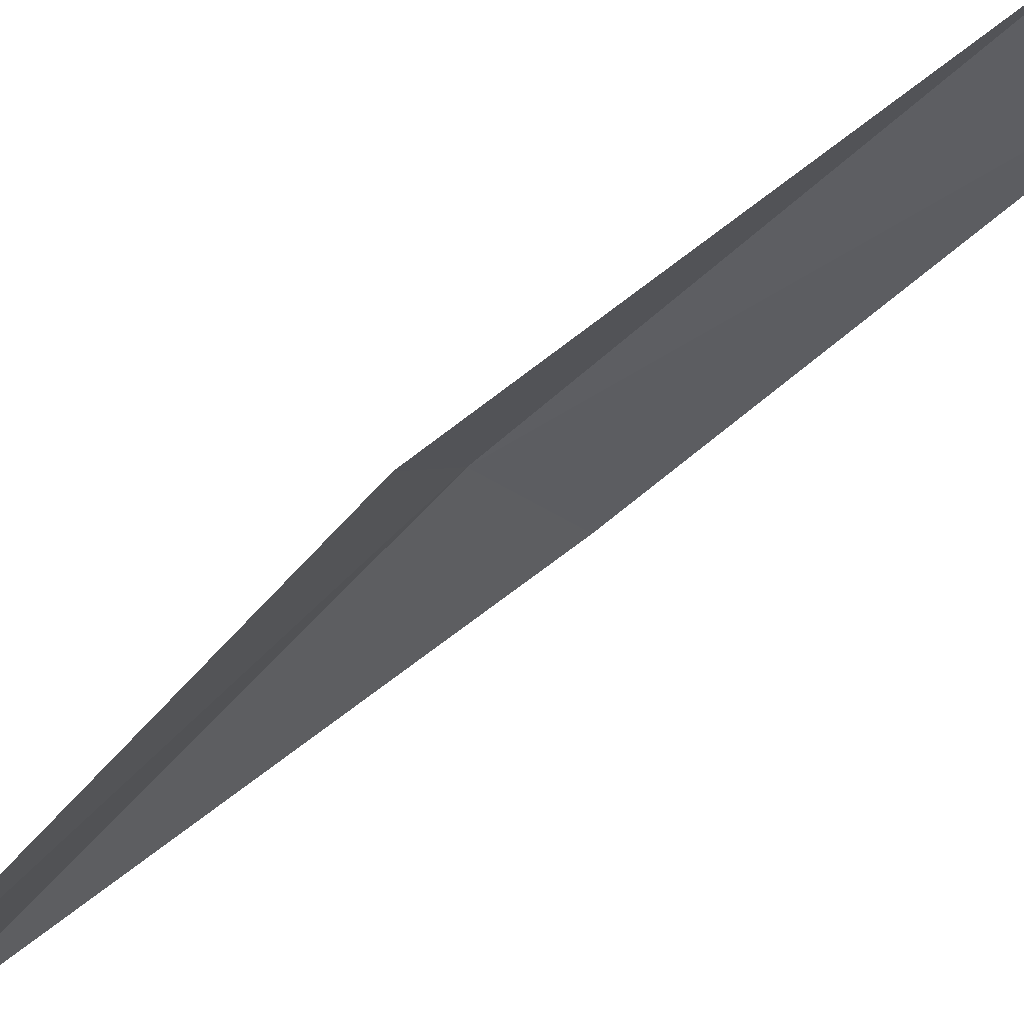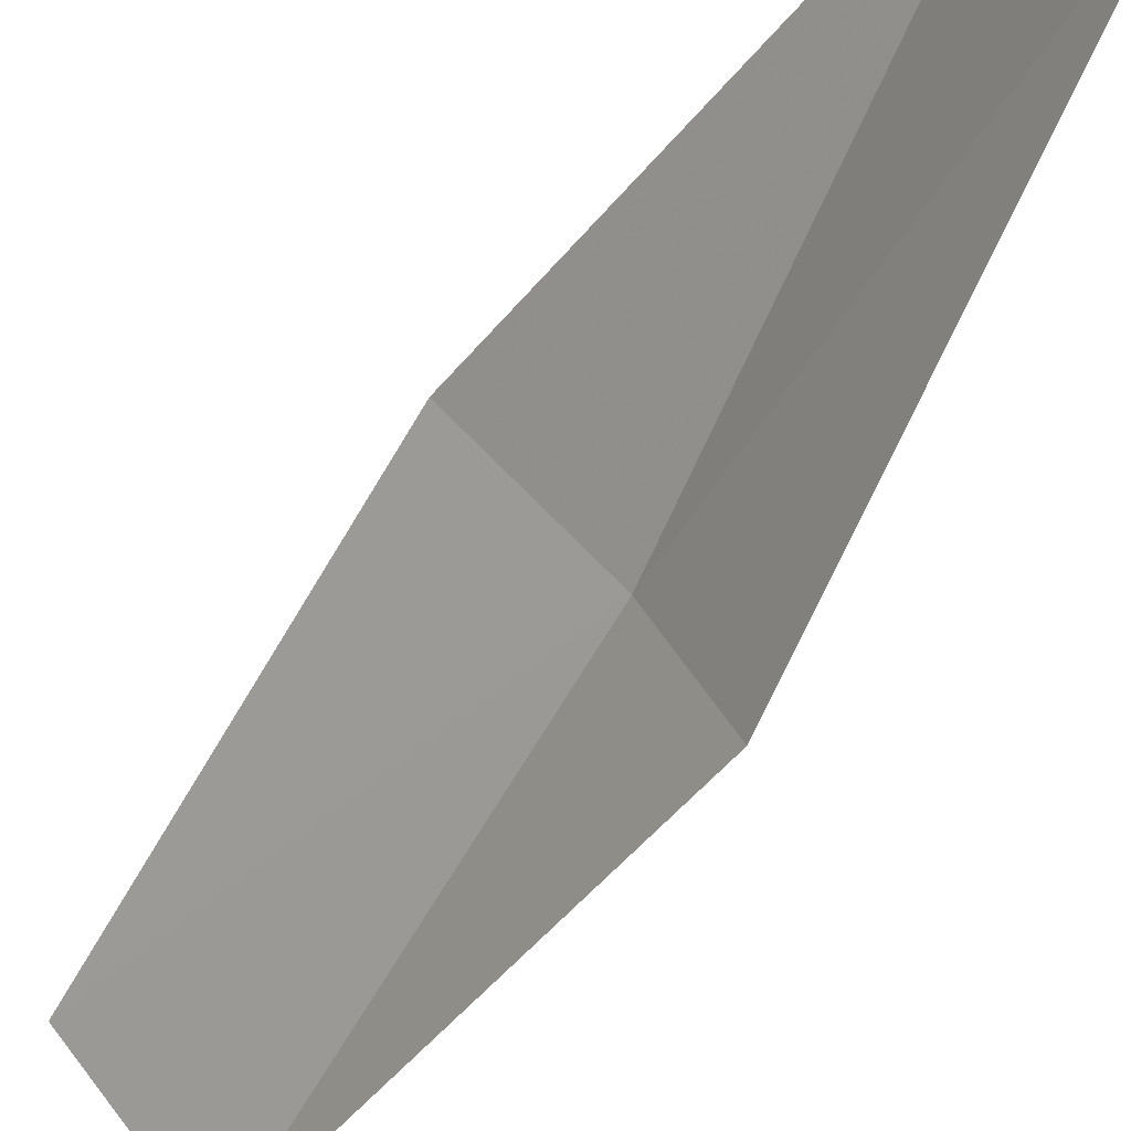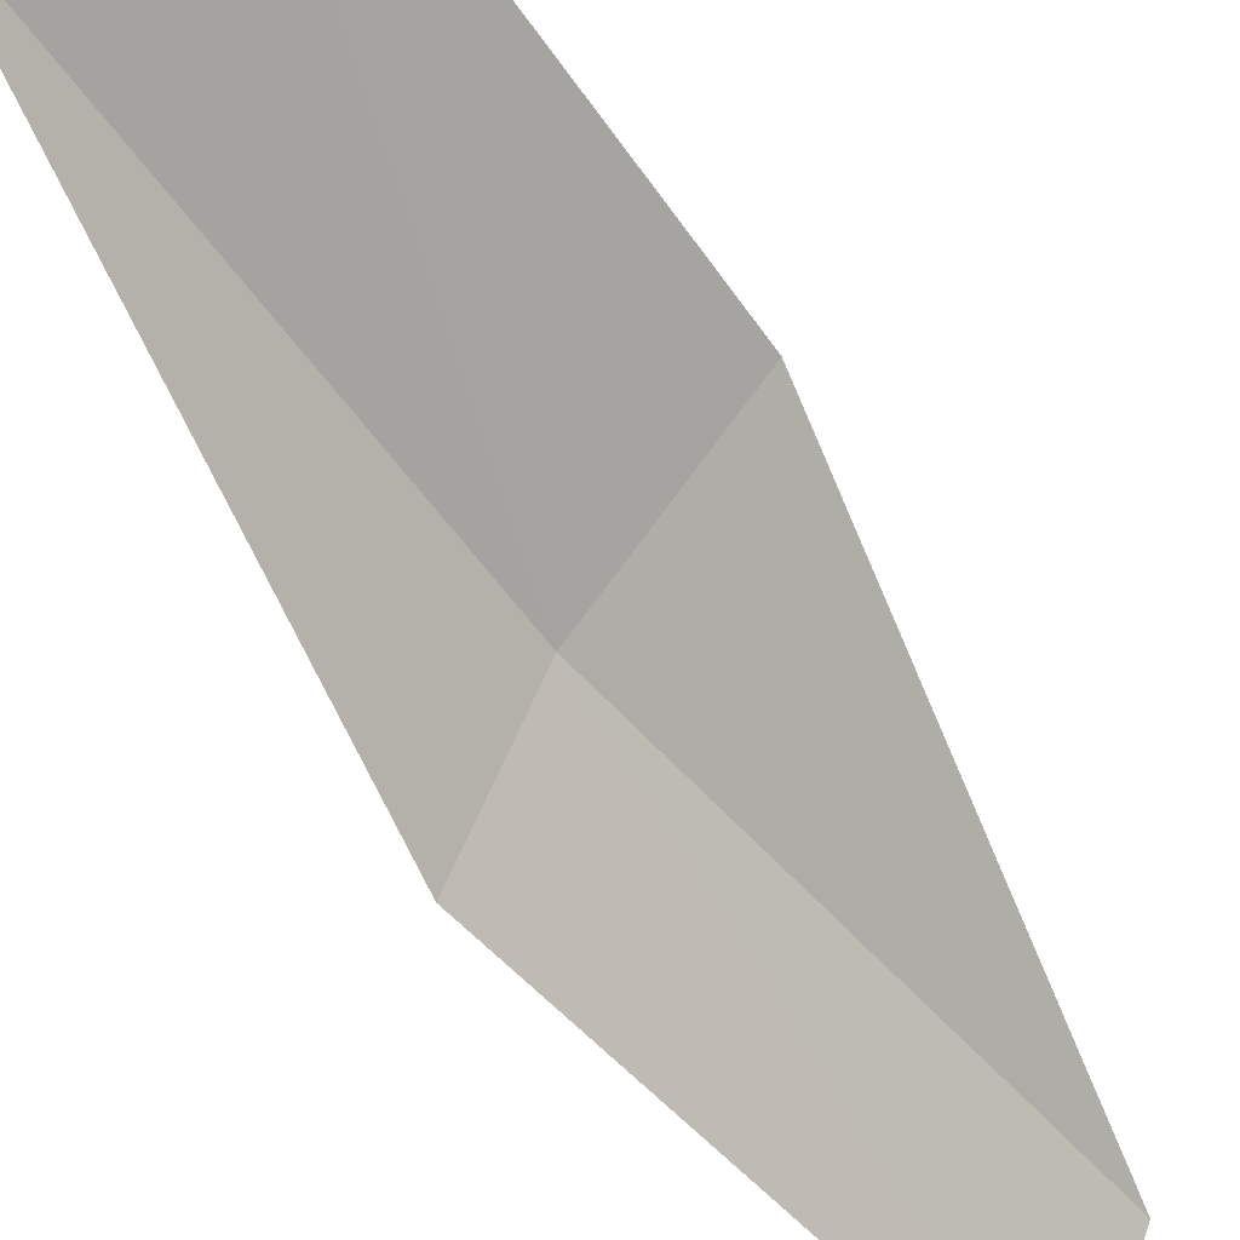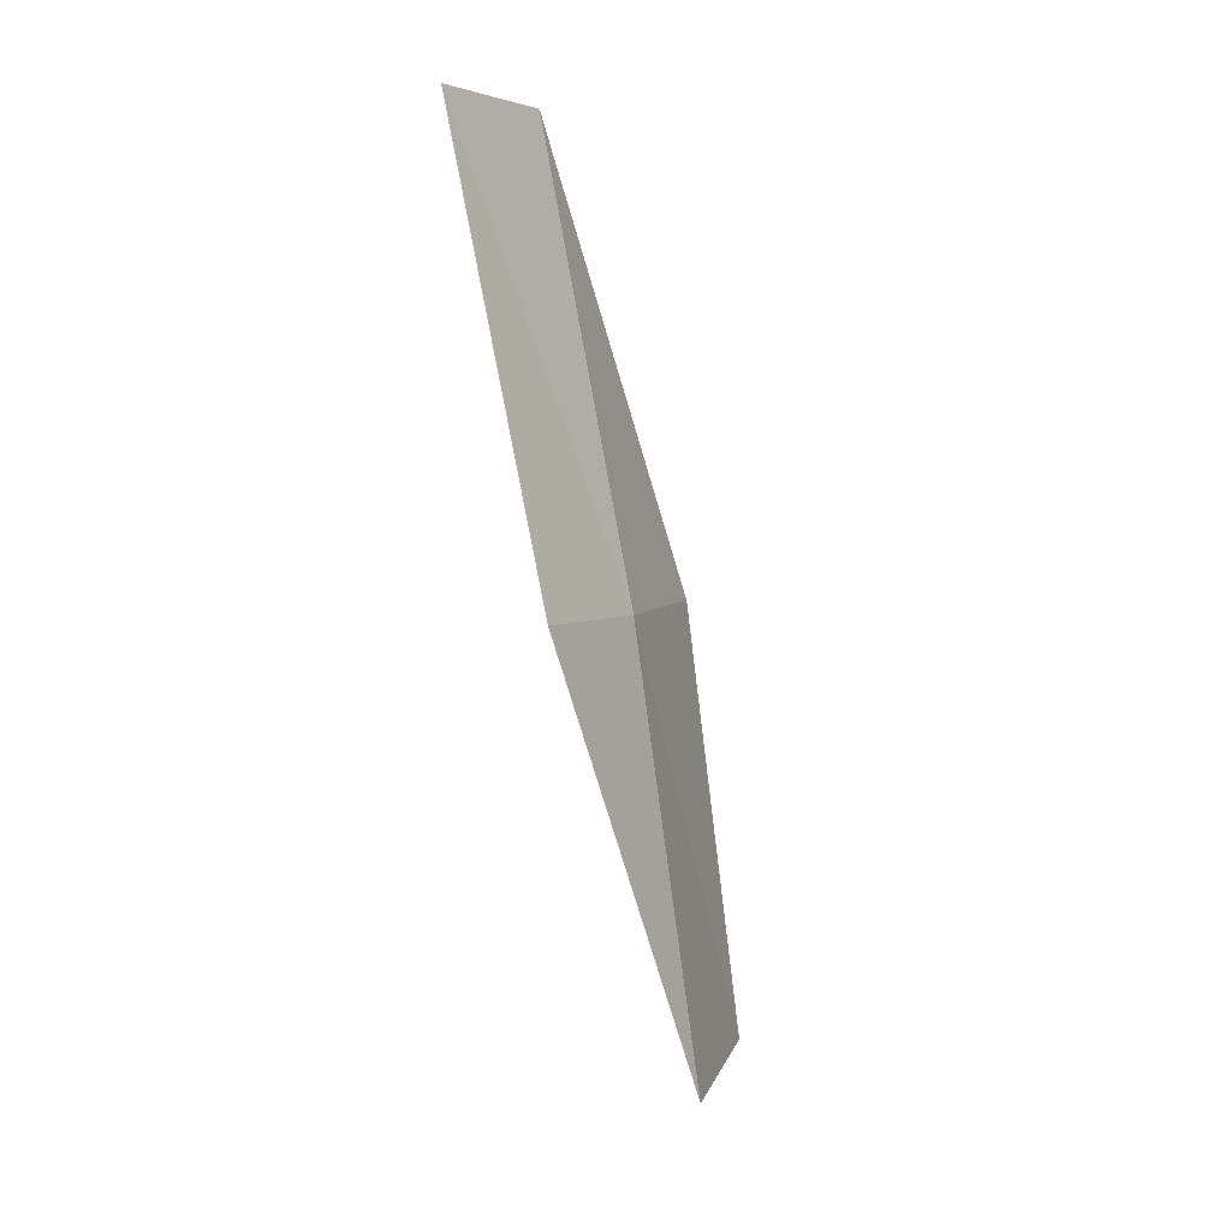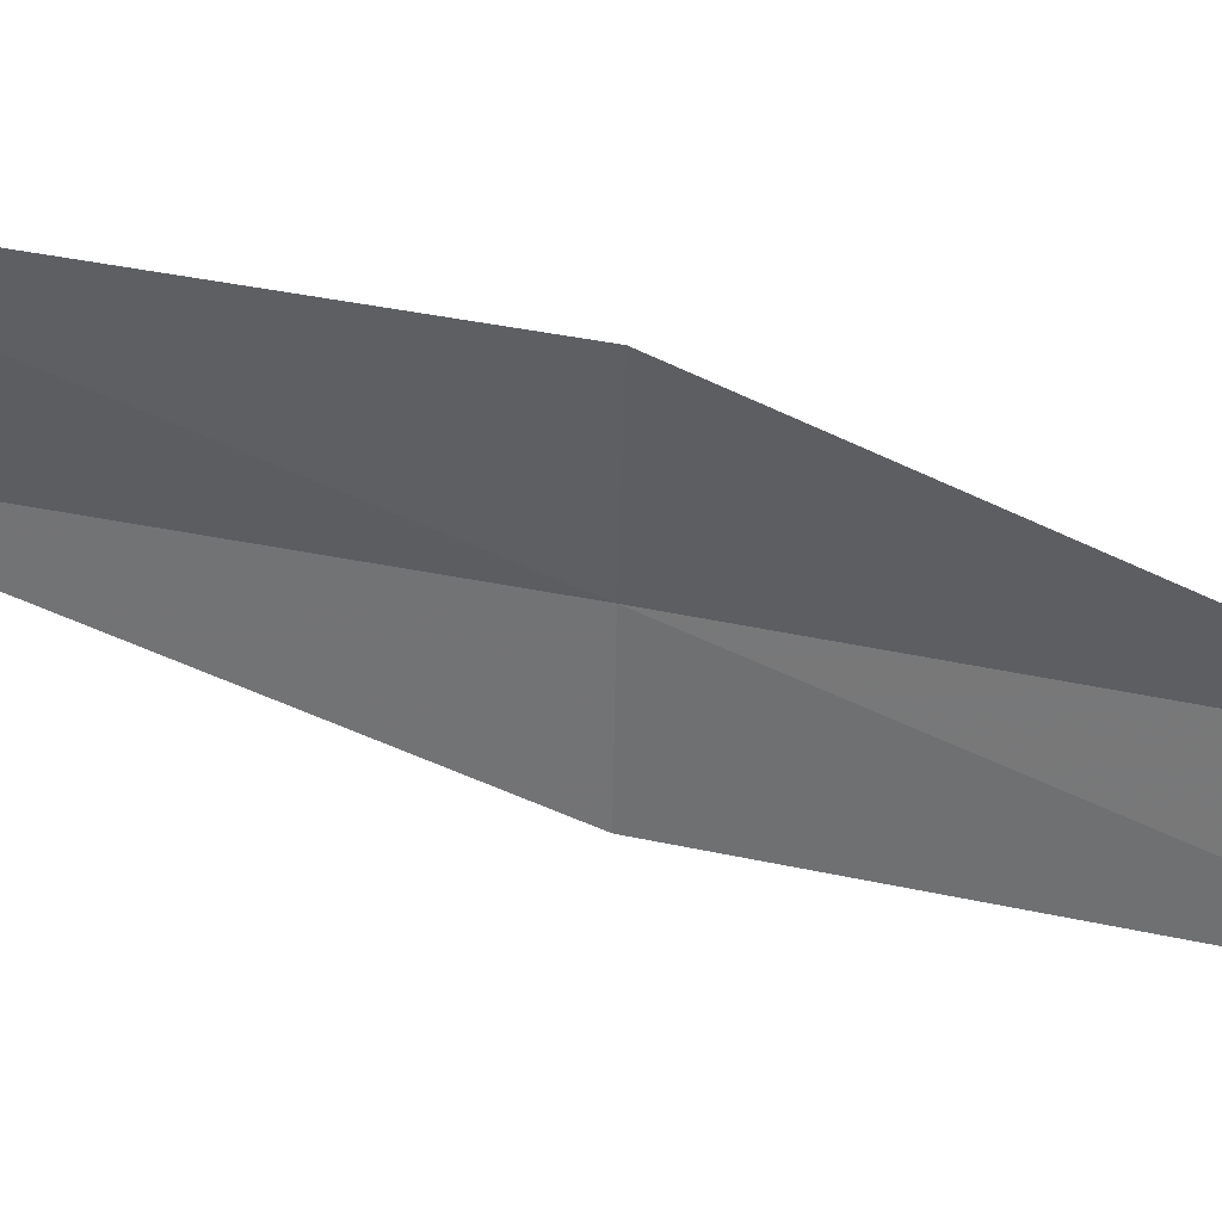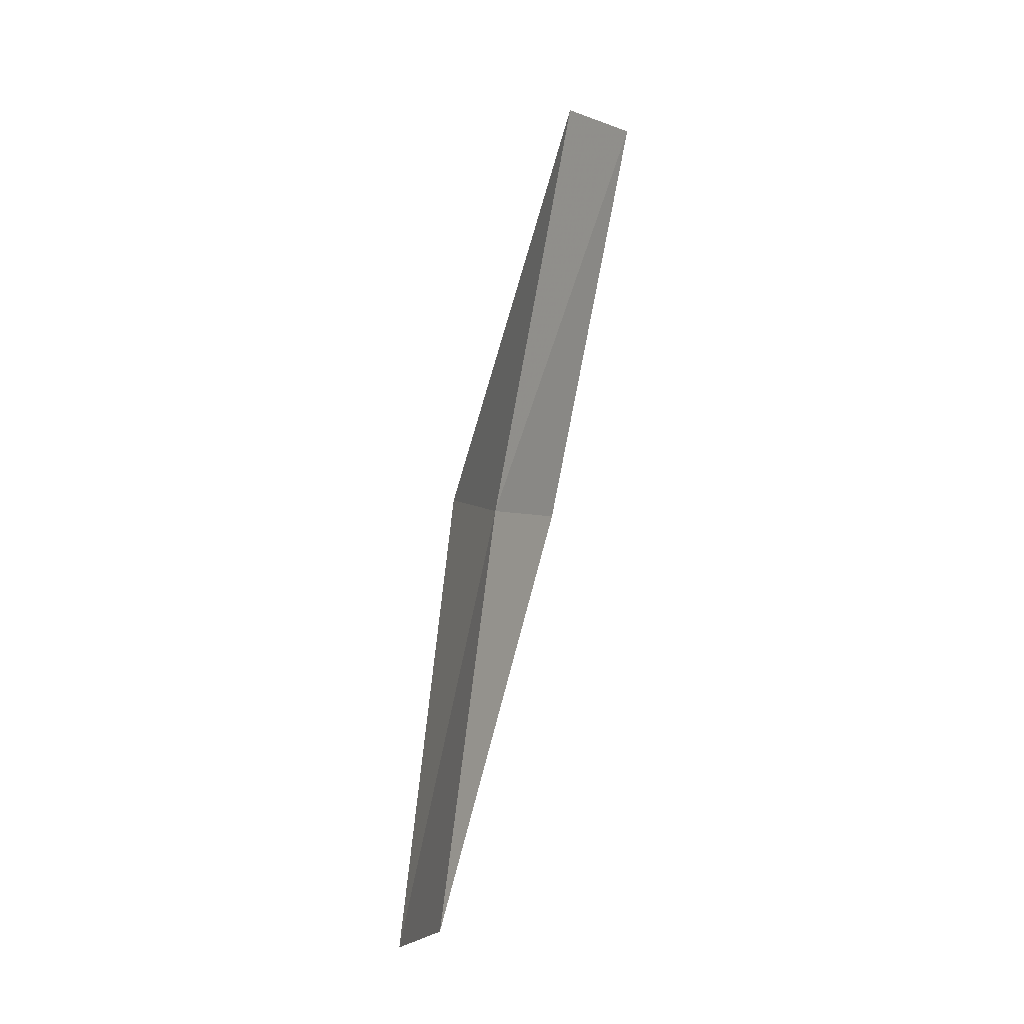
<metadata>
{"format":"obj","ext":"obj","renderer":"f3d","projection":"perspective","resolution":1024,"background":"white","views":[{"elev":-65.5,"azim":-50.6,"up":"+Z"},{"elev":-70.0,"azim":152.1,"up":"+Z"},{"elev":-40.5,"azim":34.6,"up":"+Z"},{"elev":2.8,"azim":-118.0,"up":"+Y"},{"elev":6.1,"azim":91.4,"up":"+Z"},{"elev":-1.4,"azim":57.8,"up":"+Y"}]}
</metadata>
<code>
v -23.69 -1.377 5.436
v -23.47 0.9924 5.051
v -23.75 1.004 4.429
v -24 -1.396 4.829
v -23.07 -1.341 6.081
v -23.65 -3.778 5.832
v -23 -3.674 6.445
f 1 3 2
f 1 4 3
f 1 2 5
f 1 6 4
f 1 5 7
f 1 7 6

</code>
